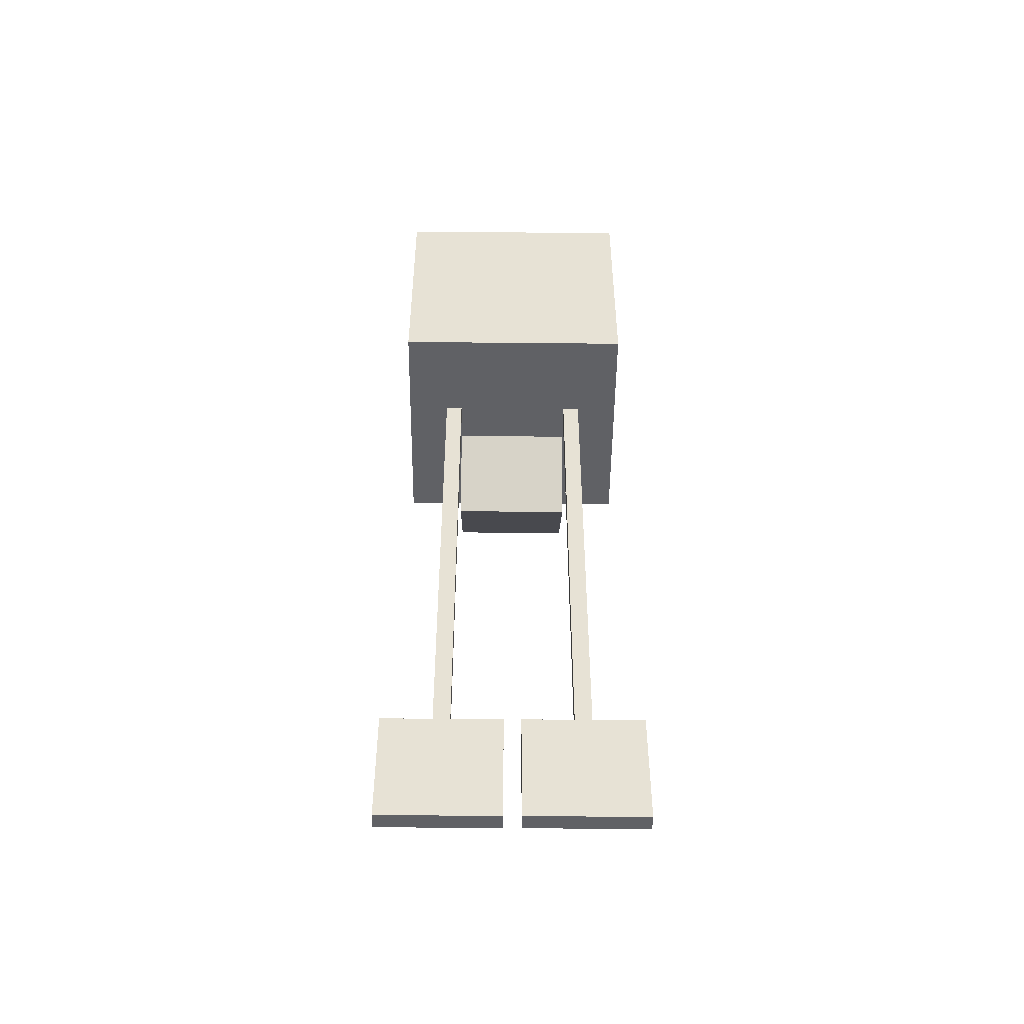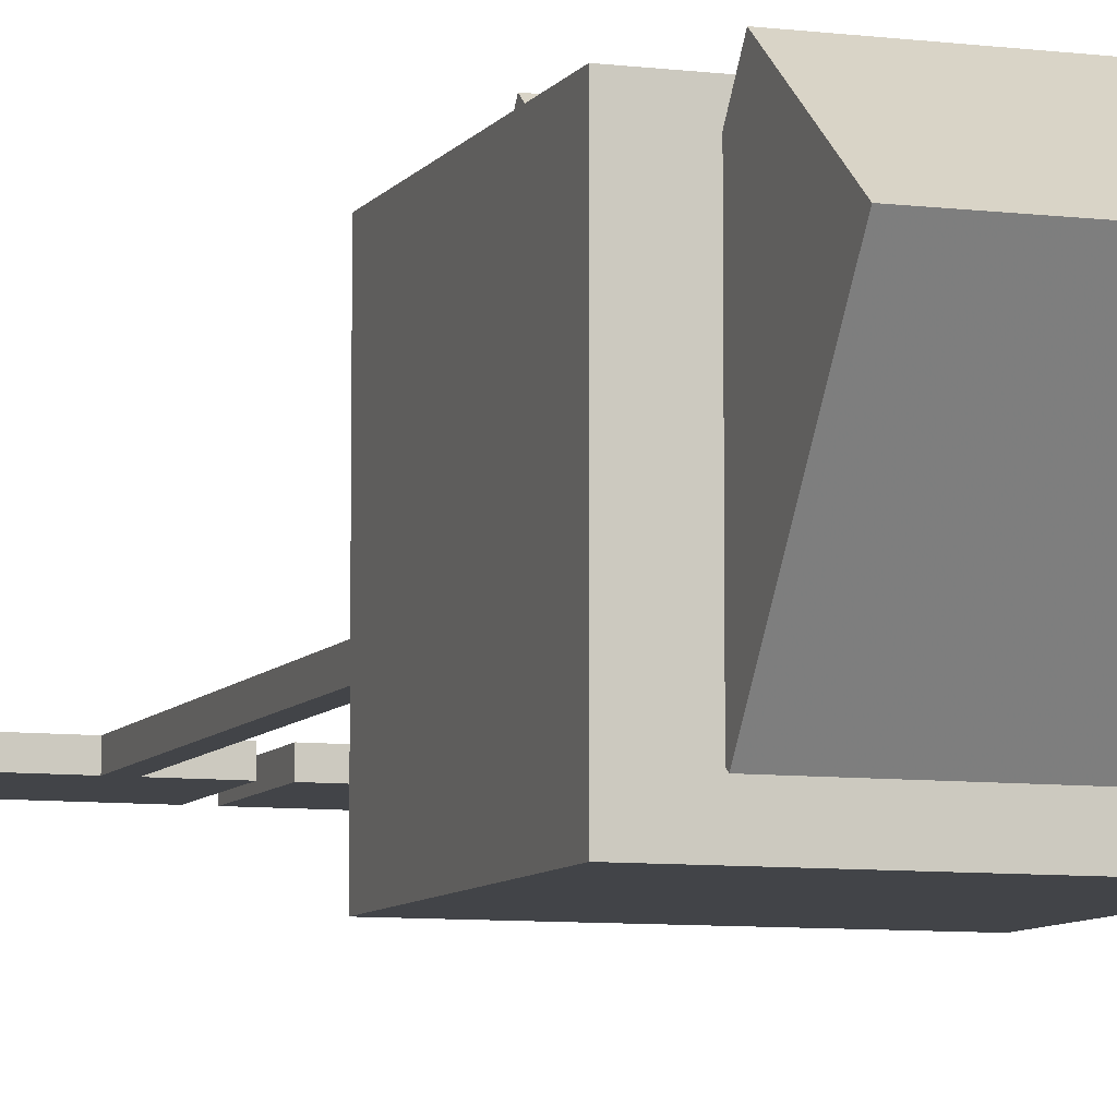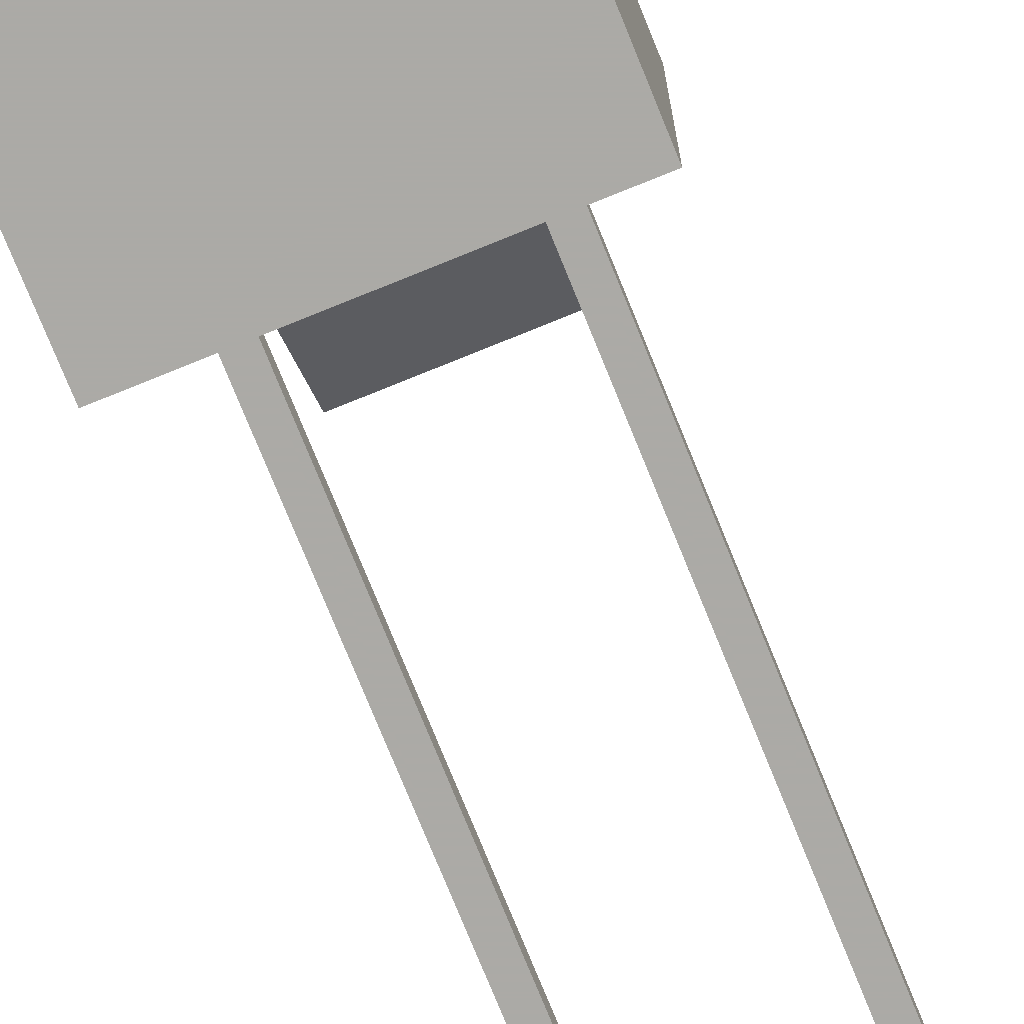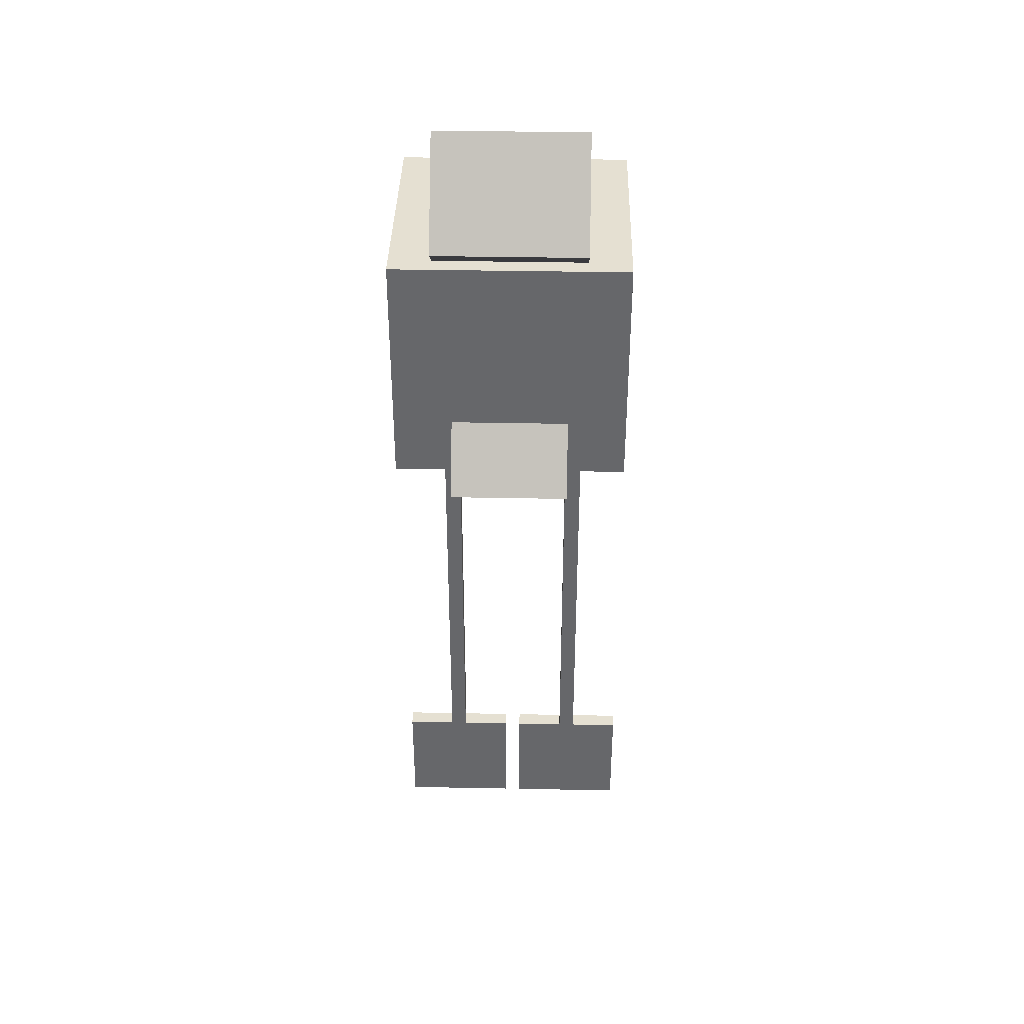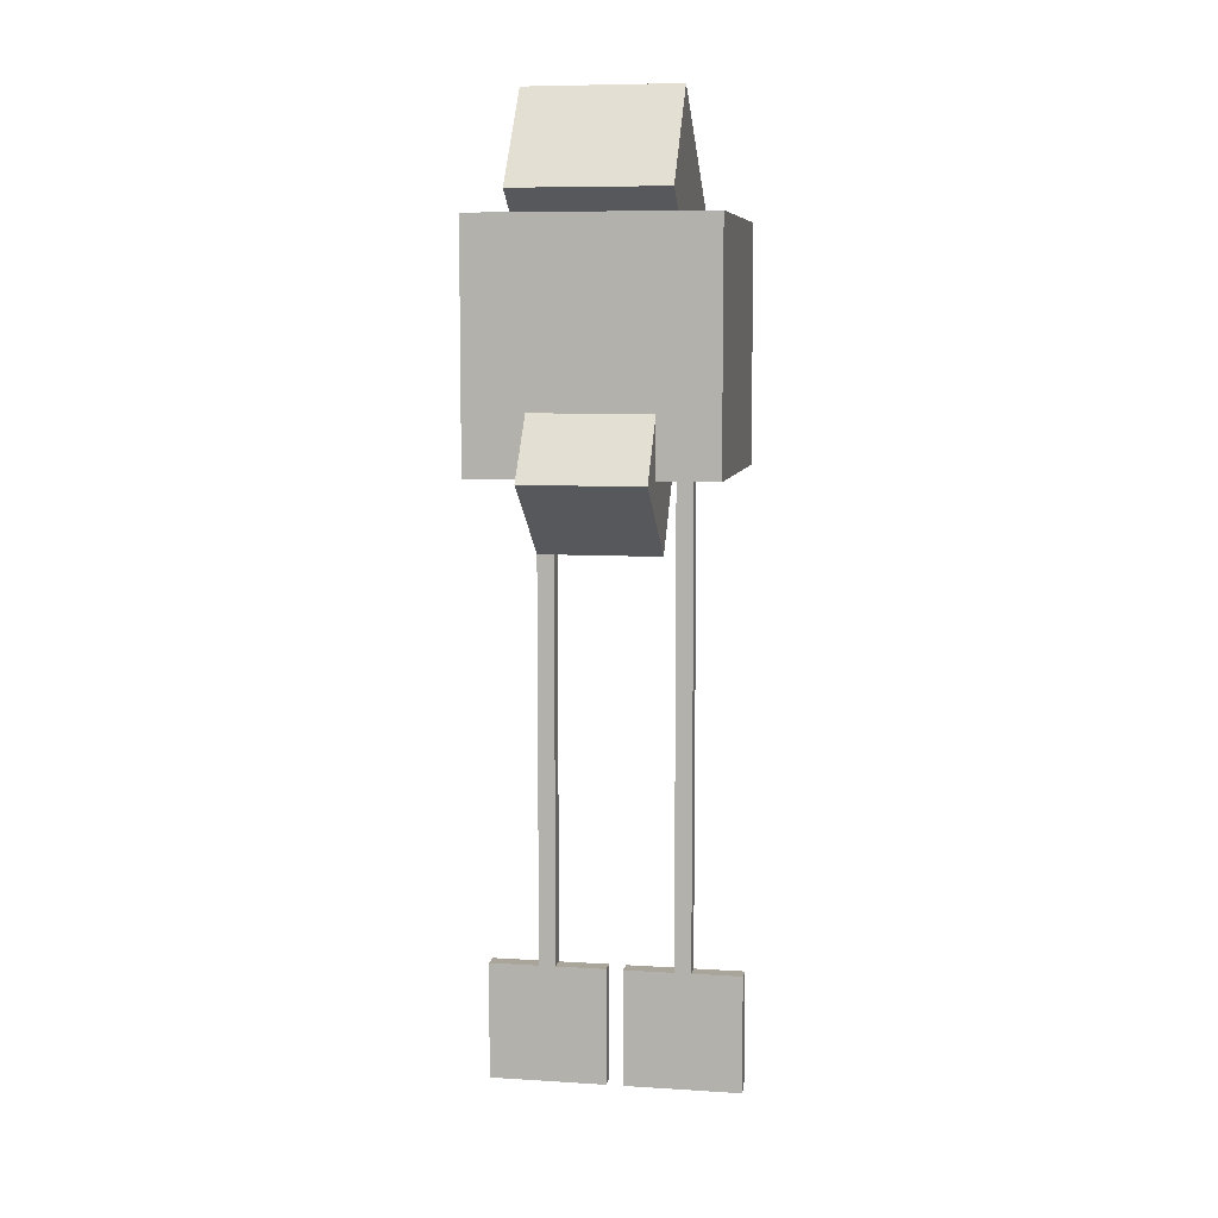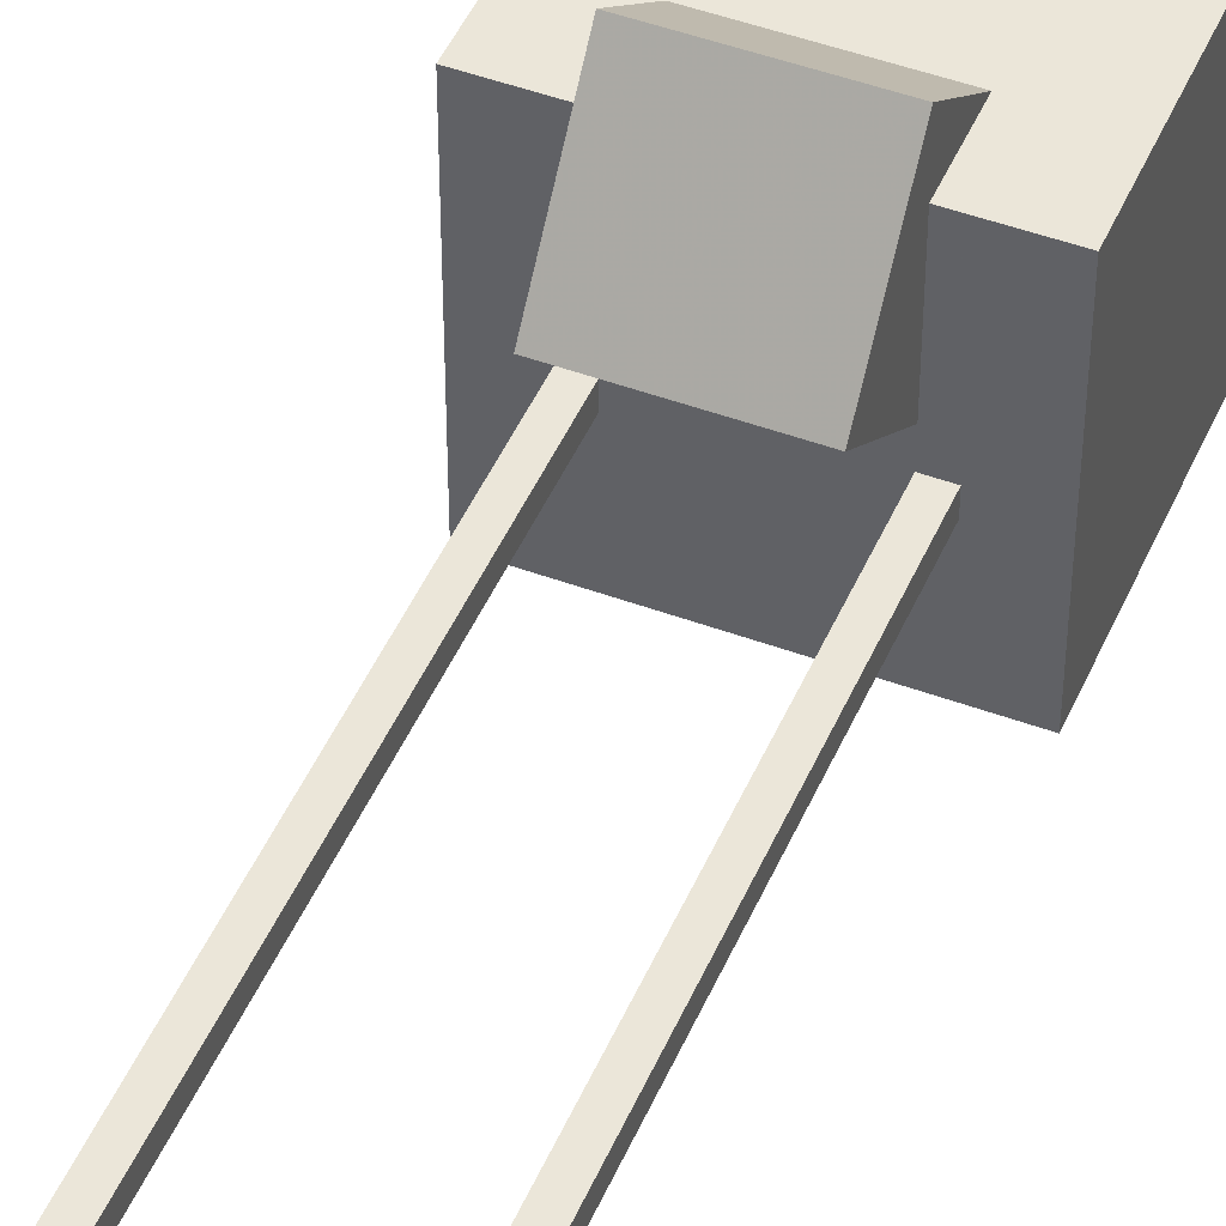
<metadata>
{"format":"obj","ext":"obj","renderer":"f3d","projection":"perspective","resolution":1024,"background":"white","views":[{"elev":-49.7,"azim":179.4,"up":"+Y"},{"elev":-7.8,"azim":160.7,"up":"+Z"},{"elev":-75.9,"azim":-157.9,"up":"+Z"},{"elev":37.7,"azim":1.4,"up":"+Y"},{"elev":7.7,"azim":10.1,"up":"+Y"},{"elev":47.1,"azim":22.7,"up":"+Z"}]}
</metadata>
<code>
o Bloon
v 0.4375 -0.5 -0.4375
v -0.4375 -0.5 -0.4375
v -0.4375 0.375 -0.4375
v 0.4375 0.375 -0.4375
v -0.4375 -0.5 0.4375
v 0.4375 -0.5 0.4375
v 0.4375 0.375 0.4375
v -0.4375 0.375 0.4375
f 1 2 3 4
f 5 6 7 8
f 4 3 8 7
f 6 5 2 1
f 6 1 4 7
f 2 5 8 3
o Knot
v 0.2188 -0.7682 0.2579
v -0.2188 -0.7682 0.2579
v -0.2188 -0.4188 -0.005441
v 0.2188 -0.4188 -0.005441
v -0.2188 -0.5049 0.6073
v 0.2188 -0.5049 0.6073
v 0.2188 -0.1555 0.344
v -0.2188 -0.1555 0.344
f 9 10 11 12
f 13 14 15 16
f 12 11 16 15
f 14 13 10 9
f 14 9 12 15
f 10 13 16 11
o tuft
v 0.2812 0.03733 -0.07523
v -0.2812 0.03733 -0.07523
v -0.2812 0.3867 -0.3385
v 0.2812 0.3867 -0.3385
v -0.2812 0.4511 0.4738
v 0.2812 0.4511 0.4738
v 0.2812 0.8005 0.2105
v -0.2812 0.8005 0.2105
f 17 18 19 20
f 21 22 23 24
f 20 19 24 23
f 22 21 18 17
f 22 17 20 23
f 18 21 24 19
o Right_string_base
v 0.2812 -1.438 -0.09375
v 0.2188 -1.438 -0.09375
v 0.2188 -0.5 -0.09375
v 0.2812 -0.5 -0.09375
v 0.2188 -1.438 -0.03125
v 0.2812 -1.438 -0.03125
v 0.2812 -0.5 -0.03125
v 0.2188 -0.5 -0.03125
f 25 26 27 28
f 29 30 31 32
f 28 27 32 31
f 30 29 26 25
f 30 25 28 31
f 26 29 32 27
o Right_string_bottom
v 0.2812 -2.312 -0.09375
v 0.2188 -2.312 -0.09375
v 0.2188 -1.375 -0.09375
v 0.2812 -1.375 -0.09375
v 0.2188 -2.312 -0.03125
v 0.2812 -2.312 -0.03125
v 0.2812 -1.375 -0.03125
v 0.2188 -1.375 -0.03125
f 33 34 35 36
f 37 38 39 40
f 36 35 40 39
f 38 37 34 33
f 38 33 36 39
f 34 37 40 35
o Right_heart
v 0.4688 -2.75 -0.09375
v 0.03125 -2.75 -0.09375
v 0.03125 -2.312 -0.09375
v 0.4688 -2.312 -0.09375
v 0.03125 -2.75 -0.03125
v 0.4688 -2.75 -0.03125
v 0.4688 -2.312 -0.03125
v 0.03125 -2.312 -0.03125
f 41 42 43 44
f 45 46 47 48
f 44 43 48 47
f 46 45 42 41
f 46 41 44 47
f 42 45 48 43
o Left_string_base
v -0.2188 -1.438 -0.09375
v -0.2812 -1.438 -0.09375
v -0.2812 -0.5 -0.09375
v -0.2188 -0.5 -0.09375
v -0.2812 -1.438 -0.03125
v -0.2188 -1.438 -0.03125
v -0.2188 -0.5 -0.03125
v -0.2812 -0.5 -0.03125
f 49 50 51 52
f 53 54 55 56
f 52 51 56 55
f 54 53 50 49
f 54 49 52 55
f 50 53 56 51
o Left_string_bottom
v -0.2188 -2.312 -0.09375
v -0.2812 -2.312 -0.09375
v -0.2812 -1.375 -0.09375
v -0.2188 -1.375 -0.09375
v -0.2812 -2.312 -0.03125
v -0.2188 -2.312 -0.03125
v -0.2188 -1.375 -0.03125
v -0.2812 -1.375 -0.03125
f 57 58 59 60
f 61 62 63 64
f 60 59 64 63
f 62 61 58 57
f 62 57 60 63
f 58 61 64 59
o Left_heart
v -0.03125 -2.75 -0.09375
v -0.4688 -2.75 -0.09375
v -0.4688 -2.312 -0.09375
v -0.03125 -2.312 -0.09375
v -0.4688 -2.75 -0.03125
v -0.03125 -2.75 -0.03125
v -0.03125 -2.312 -0.03125
v -0.4688 -2.312 -0.03125
f 65 66 67 68
f 69 70 71 72
f 68 67 72 71
f 70 69 66 65
f 70 65 68 71
f 66 69 72 67

</code>
